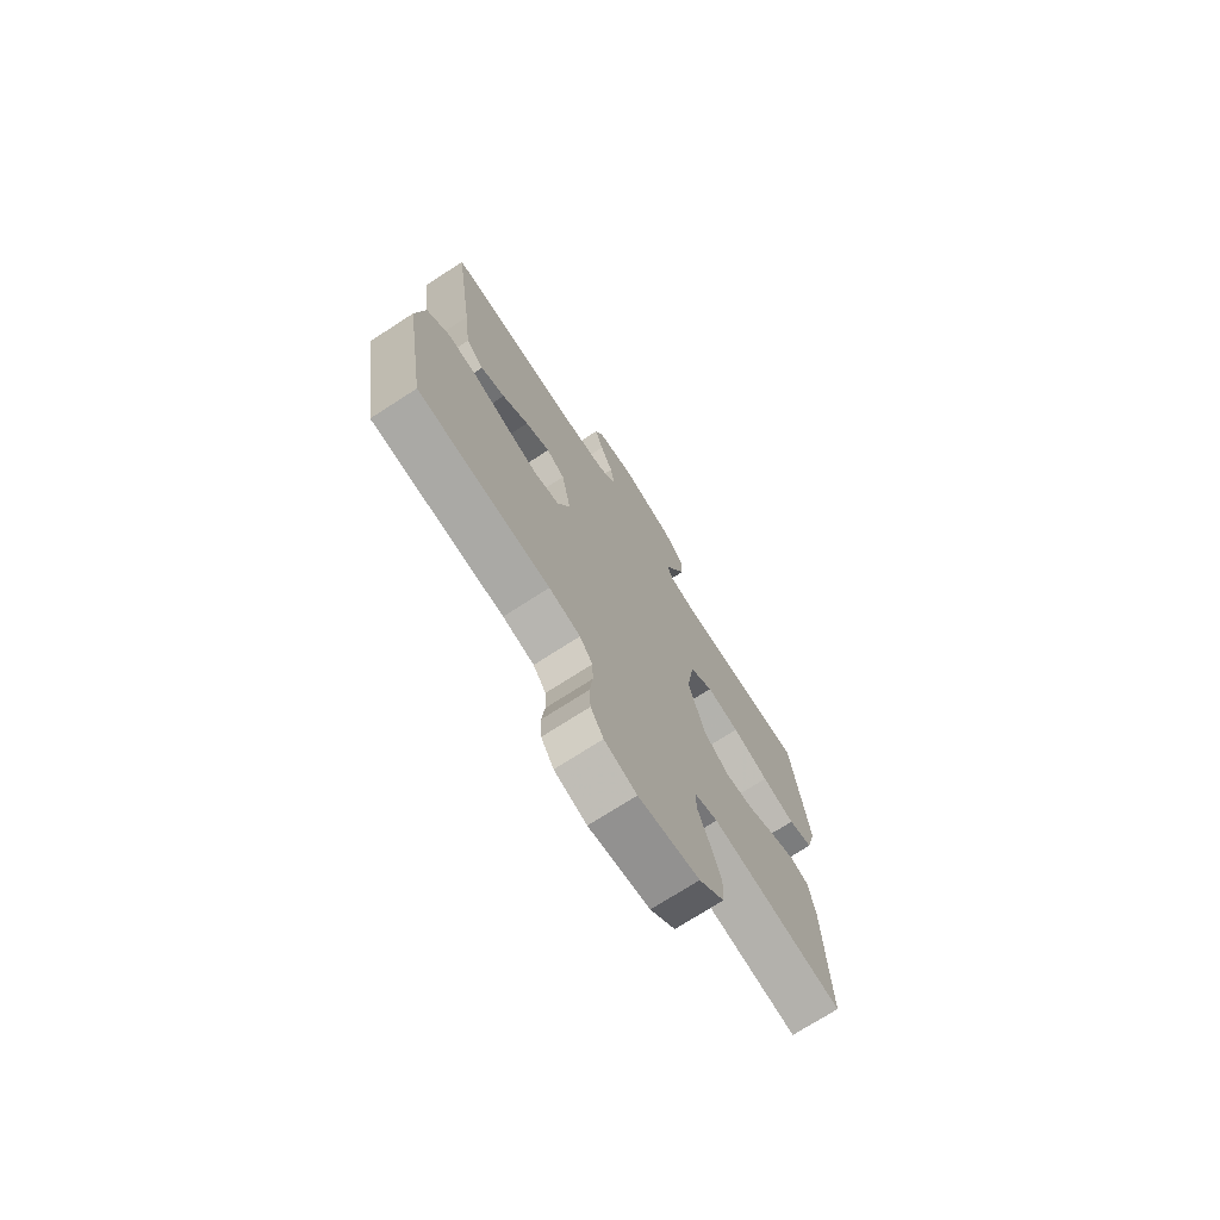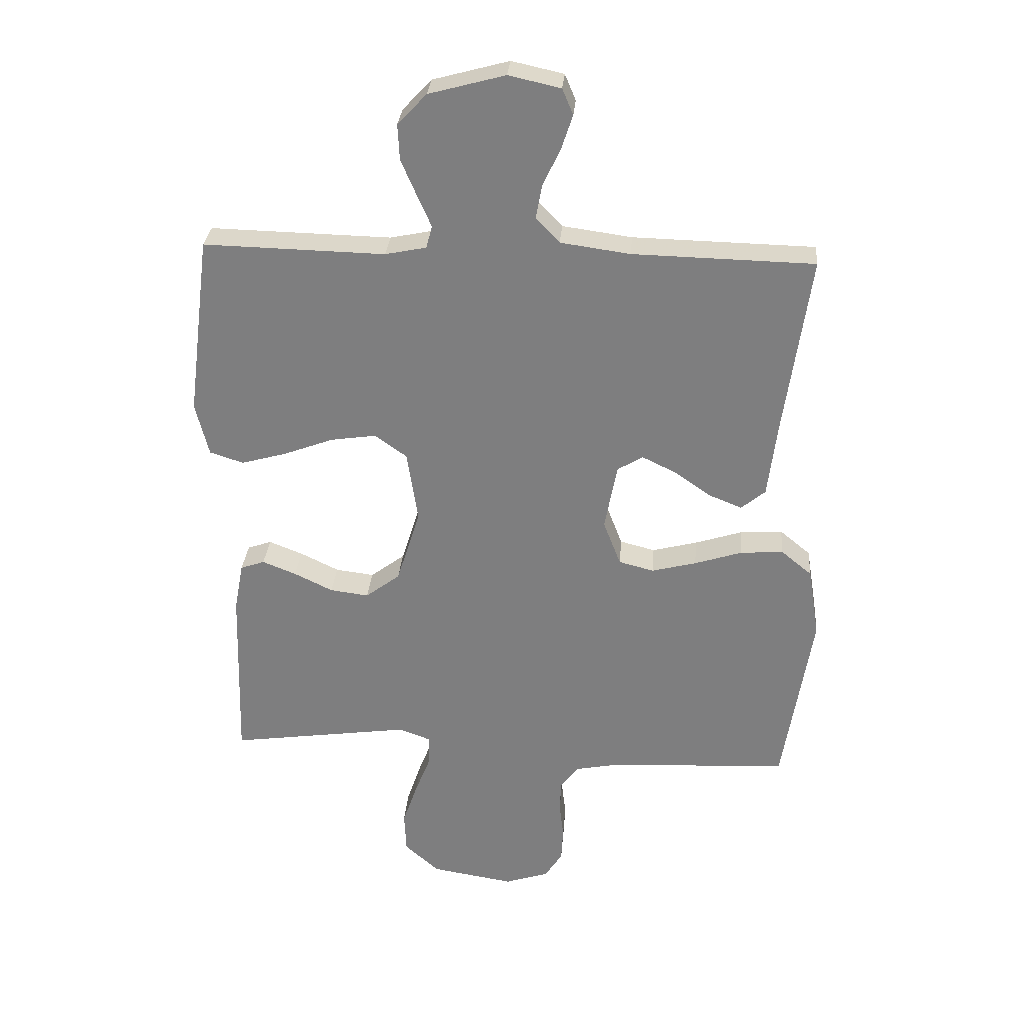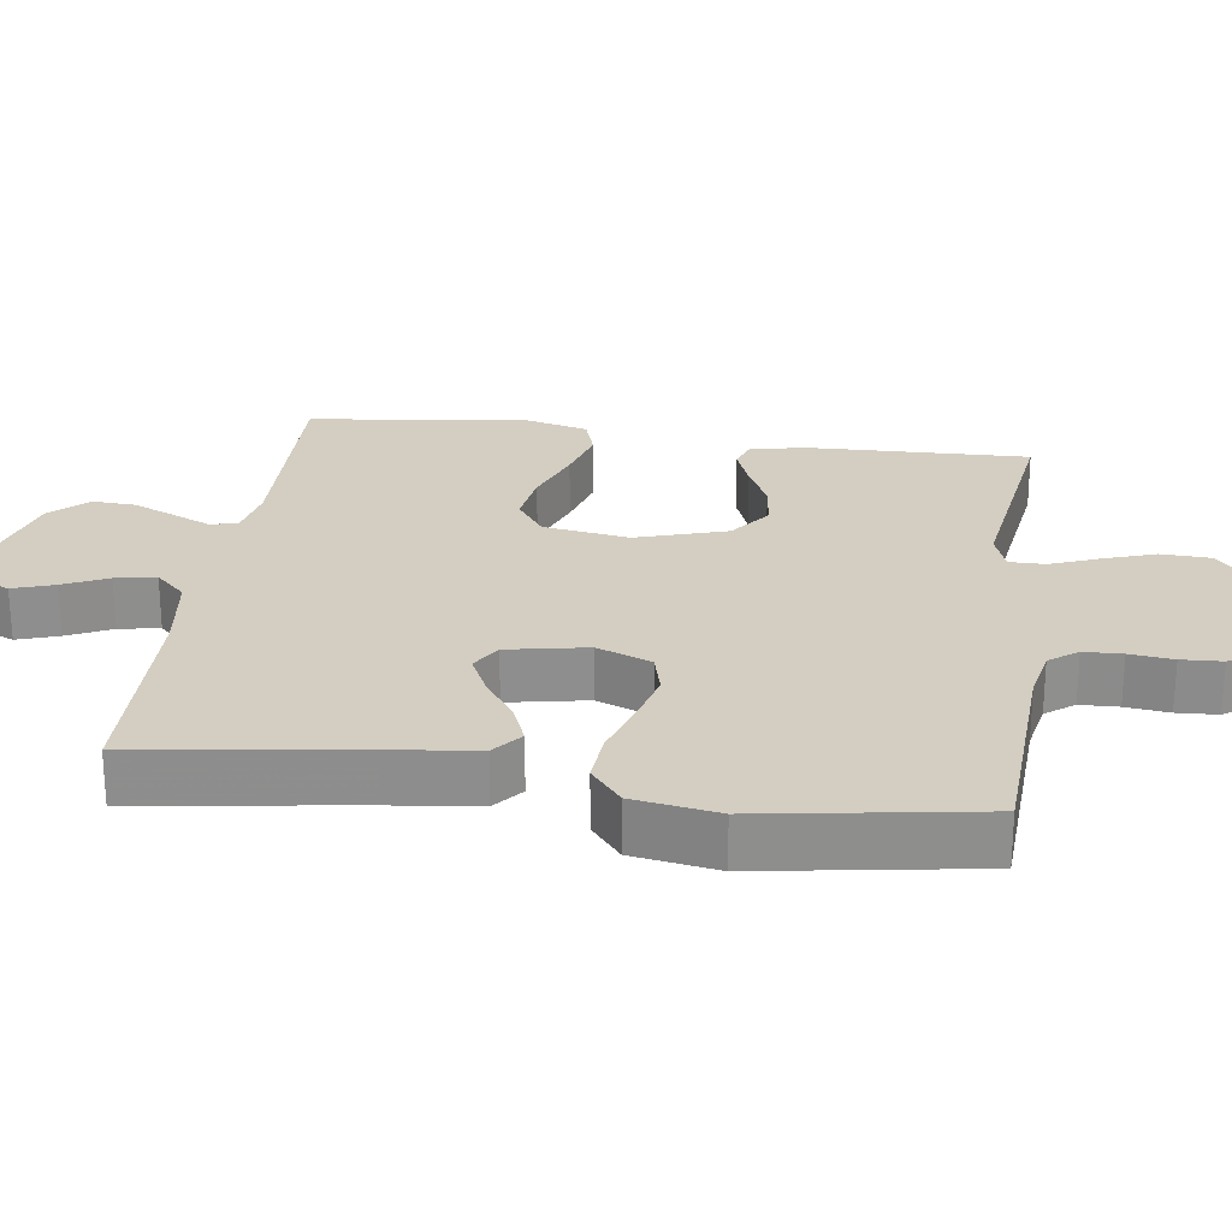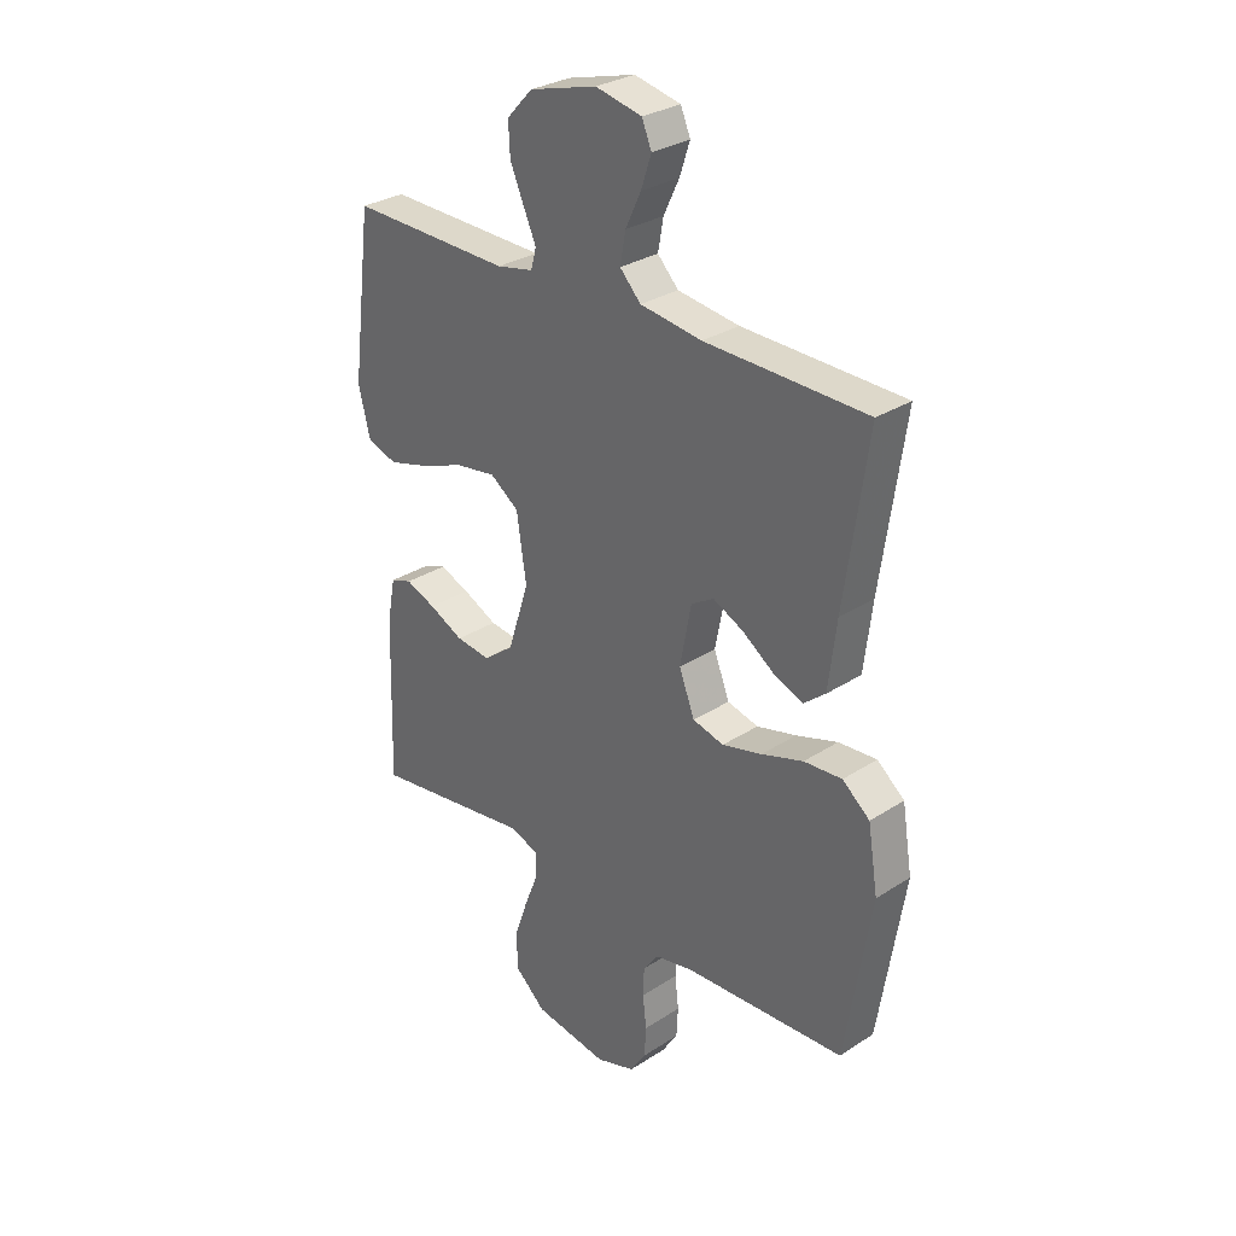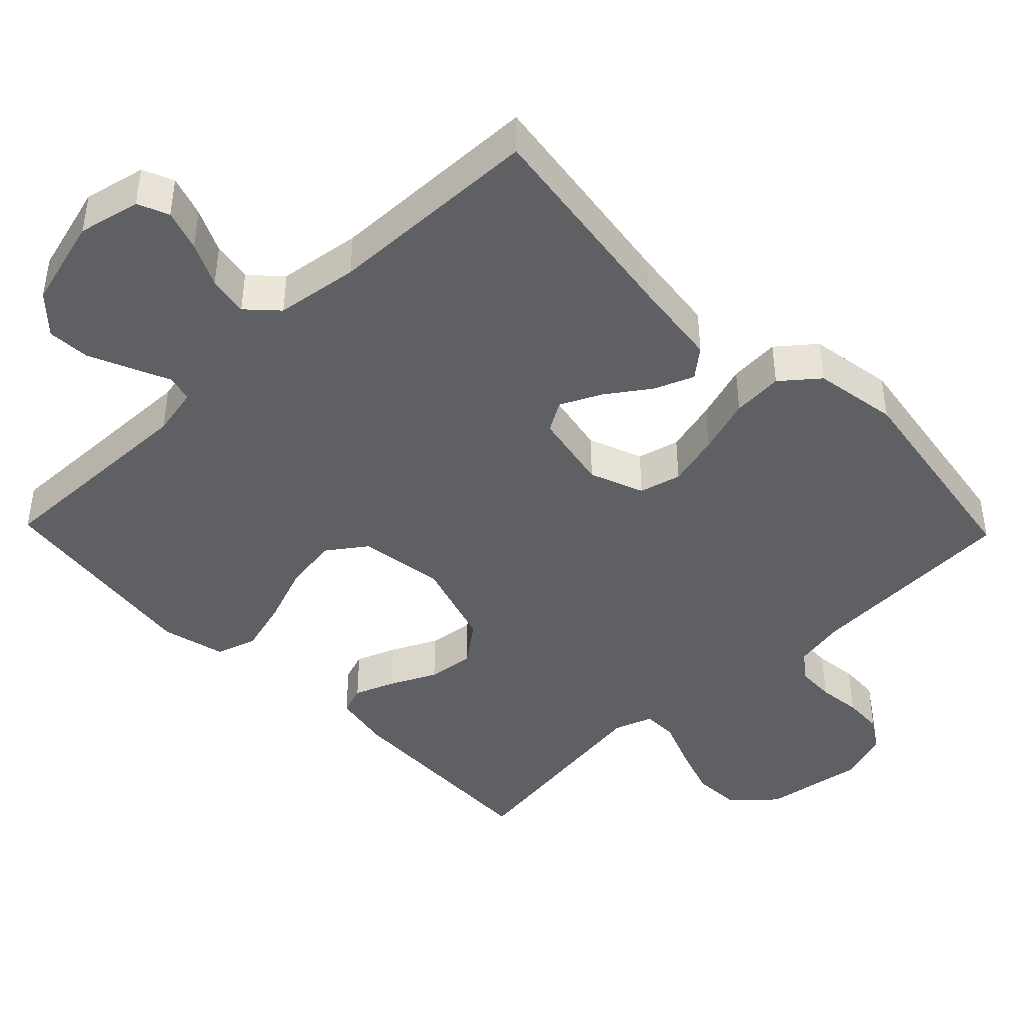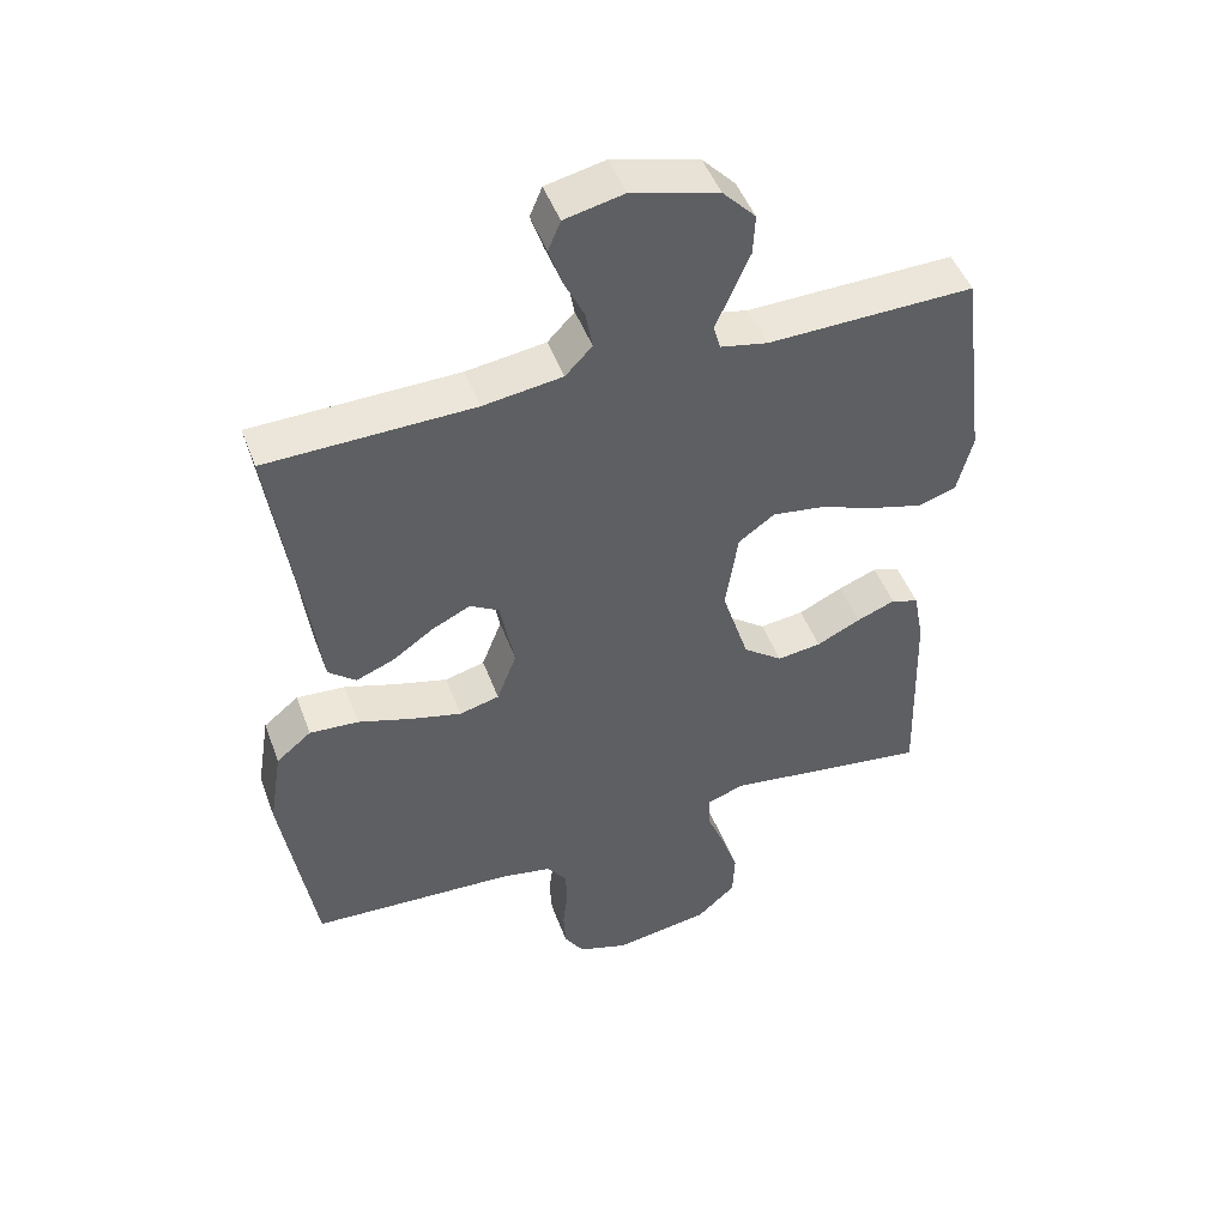
<metadata>
{"format":"obj","ext":"obj","renderer":"f3d","projection":"perspective","resolution":1024,"background":"white","views":[{"elev":-73.3,"azim":122.8,"up":"+Z"},{"elev":30.0,"azim":4.6,"up":"+Z"},{"elev":25.3,"azim":98.0,"up":"+Y"},{"elev":29.8,"azim":46.5,"up":"+Z"},{"elev":-43.3,"azim":44.1,"up":"+Y"},{"elev":48.0,"azim":160.0,"up":"+Z"}]}
</metadata>
<code>
v 0.5 0.07 0.5
v 0.457 0.07 0.2
v 0.442 0.07 0.077
v 0.402 0.07 0.044
v 0.347 0.07 0.066
v 0.287 0.07 0.108
v 0.231 0.07 0.135
v 0.189 0.07 0.11
v 0.168 0.07 0
v 0.197 0.07 -0.075
v 0.255 0.07 -0.09
v 0.329 0.07 -0.071
v 0.407 0.07 -0.046
v 0.478 0.07 -0.041
v 0.529 0.07 -0.083
v 0.548 0.07 -0.2
v 0.5 0.07 -0.5
v 0.2 0.07 -0.515
v 0.129 0.07 -0.529
v 0.1 0.07 -0.568
v 0.098 0.07 -0.621
v 0.105 0.07 -0.681
v 0.102 0.07 -0.737
v 0.073 0.07 -0.782
v 0 0.07 -0.806
v -0.138 0.07 -0.784
v -0.195 0.07 -0.733
v -0.198 0.07 -0.665
v -0.173 0.07 -0.592
v -0.147 0.07 -0.526
v -0.147 0.07 -0.477
v -0.2 0.07 -0.458
v -0.5 0.07 -0.5
v -0.491 0.07 -0.2
v -0.476 0.07 -0.12
v -0.436 0.07 -0.106
v -0.38 0.07 -0.128
v -0.316 0.07 -0.159
v -0.252 0.07 -0.167
v -0.195 0.07 -0.124
v -0.156 0.07 0
v -0.174 0.07 0.119
v -0.227 0.07 0.157
v -0.302 0.07 0.146
v -0.385 0.07 0.115
v -0.46 0.07 0.094
v -0.516 0.07 0.112
v -0.538 0.07 0.2
v -0.5 0.07 0.5
v -0.2 0.07 0.493
v -0.132 0.07 0.507
v -0.122 0.07 0.544
v -0.145 0.07 0.596
v -0.171 0.07 0.656
v -0.174 0.07 0.715
v -0.126 0.07 0.766
v 0 0.07 0.8
v 0.086 0.07 0.781
v 0.104 0.07 0.738
v 0.085 0.07 0.681
v 0.056 0.07 0.62
v 0.046 0.07 0.564
v 0.085 0.07 0.523
v 0.2 0.07 0.507
v 0.5 0 0.5
v 0.457 0 0.2
v 0.442 0 0.077
v 0.402 0 0.044
v 0.347 0 0.066
v 0.287 0 0.108
v 0.231 0 0.135
v 0.189 0 0.11
v 0.168 0 0
v 0.197 0 -0.075
v 0.255 0 -0.09
v 0.329 0 -0.071
v 0.407 0 -0.046
v 0.478 0 -0.041
v 0.529 0 -0.083
v 0.548 0 -0.2
v 0.5 0 -0.5
v 0.2 0 -0.515
v 0.129 0 -0.529
v 0.1 0 -0.568
v 0.098 0 -0.621
v 0.105 0 -0.681
v 0.102 0 -0.737
v 0.073 0 -0.782
v 0 0 -0.806
v -0.138 0 -0.784
v -0.195 0 -0.733
v -0.198 0 -0.665
v -0.173 0 -0.592
v -0.147 0 -0.526
v -0.147 0 -0.477
v -0.2 0 -0.458
v -0.5 0 -0.5
v -0.491 0 -0.2
v -0.476 0 -0.12
v -0.436 0 -0.106
v -0.38 0 -0.128
v -0.316 0 -0.159
v -0.252 0 -0.167
v -0.195 0 -0.124
v -0.156 0 0
v -0.174 0 0.119
v -0.227 0 0.157
v -0.302 0 0.146
v -0.385 0 0.115
v -0.46 0 0.094
v -0.516 0 0.112
v -0.538 0 0.2
v -0.5 0 0.5
v -0.2 0 0.493
v -0.132 0 0.507
v -0.122 0 0.544
v -0.145 0 0.596
v -0.171 0 0.656
v -0.174 0 0.715
v -0.126 0 0.766
v 0 0 0.8
v 0.086 0 0.781
v 0.104 0 0.738
v 0.085 0 0.681
v 0.056 0 0.62
v 0.046 0 0.564
v 0.085 0 0.523
v 0.2 0 0.507
f 58 59 60 61
f 56 57 58 61
f 56 61 62
f 55 56 62
f 52 53 54 55
f 52 55 62 63
f 47 48 49 50
f 47 50 51
f 44 45 46 47
f 44 47 51
f 43 44 51
f 42 43 51
f 41 42 51 52
f 35 36 37 38
f 33 34 35 38
f 32 33 38 39
f 31 32 39 40
f 27 28 29 30
f 25 26 27 30
f 25 30 31
f 21 22 23 24
f 20 21 24 25
f 15 16 17 18
f 15 18 19
f 12 13 14 15
f 11 12 15 19
f 10 11 19 20
f 3 4 5 6
f 2 3 6 7
f 64 1 2 7
f 41 52 63 64
f 41 64 7 8
f 40 41 8 9
f 20 25 31 40
f 9 10 20 40
f 125 124 123 122
f 125 122 121 120
f 126 125 120
f 126 120 119
f 119 118 117 116
f 127 126 119 116
f 114 113 112 111
f 115 114 111
f 111 110 109 108
f 115 111 108
f 115 108 107
f 115 107 106
f 116 115 106 105
f 102 101 100 99
f 102 99 98 97
f 103 102 97 96
f 104 103 96 95
f 94 93 92 91
f 94 91 90 89
f 95 94 89
f 88 87 86 85
f 89 88 85 84
f 82 81 80 79
f 83 82 79
f 79 78 77 76
f 83 79 76 75
f 84 83 75 74
f 70 69 68 67
f 71 70 67 66
f 71 66 65 128
f 128 127 116 105
f 72 71 128 105
f 73 72 105 104
f 104 95 89 84
f 104 84 74 73
f 1 65 66 2
f 2 66 67 3
f 3 67 68 4
f 4 68 69 5
f 5 69 70 6
f 6 70 71 7
f 7 71 72 8
f 8 72 73 9
f 9 73 74 10
f 10 74 75 11
f 11 75 76 12
f 12 76 77 13
f 13 77 78 14
f 14 78 79 15
f 15 79 80 16
f 16 80 81 17
f 17 81 82 18
f 18 82 83 19
f 19 83 84 20
f 20 84 85 21
f 21 85 86 22
f 22 86 87 23
f 23 87 88 24
f 24 88 89 25
f 25 89 90 26
f 26 90 91 27
f 27 91 92 28
f 28 92 93 29
f 29 93 94 30
f 30 94 95 31
f 31 95 96 32
f 32 96 97 33
f 33 97 98 34
f 34 98 99 35
f 35 99 100 36
f 36 100 101 37
f 37 101 102 38
f 38 102 103 39
f 39 103 104 40
f 40 104 105 41
f 41 105 106 42
f 42 106 107 43
f 43 107 108 44
f 44 108 109 45
f 45 109 110 46
f 46 110 111 47
f 47 111 112 48
f 48 112 113 49
f 49 113 114 50
f 50 114 115 51
f 51 115 116 52
f 52 116 117 53
f 53 117 118 54
f 54 118 119 55
f 55 119 120 56
f 56 120 121 57
f 57 121 122 58
f 58 122 123 59
f 59 123 124 60
f 60 124 125 61
f 61 125 126 62
f 62 126 127 63
f 63 127 128 64
f 64 128 65 1

</code>
